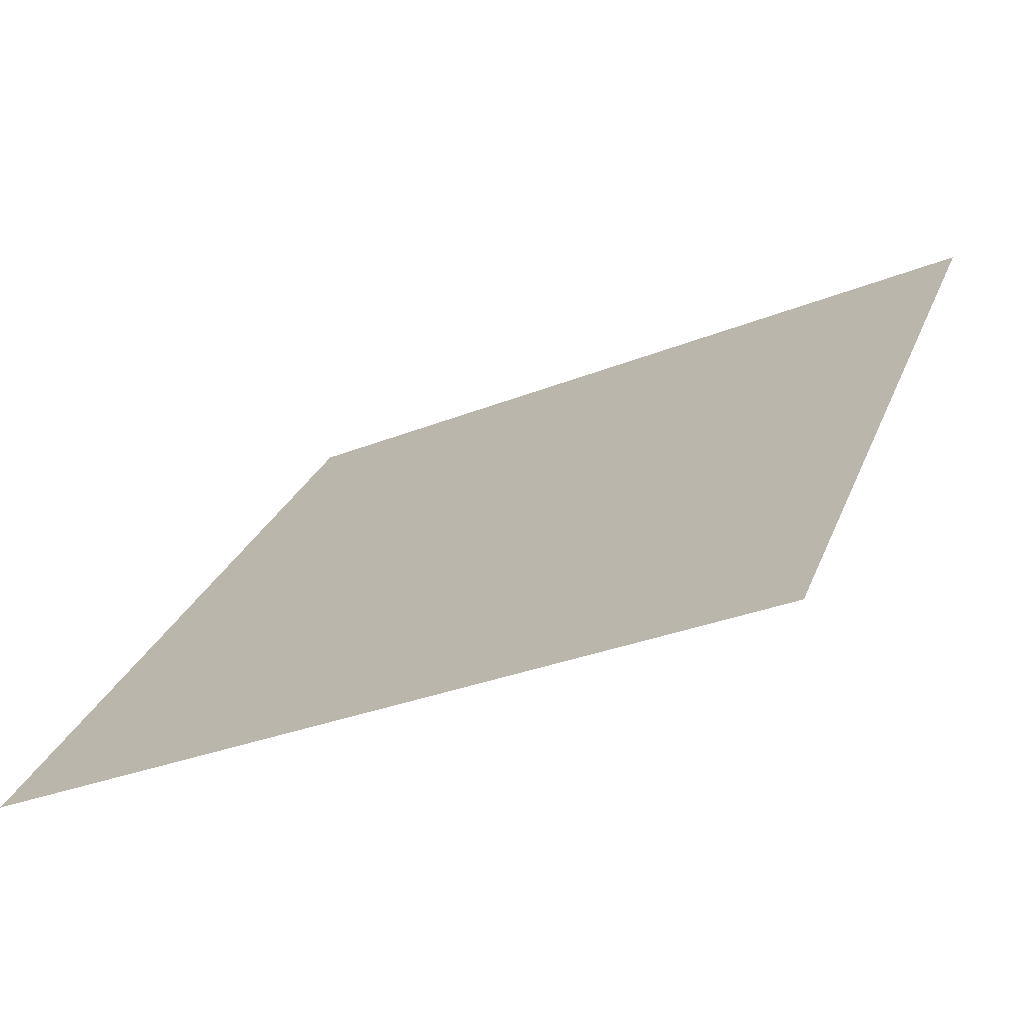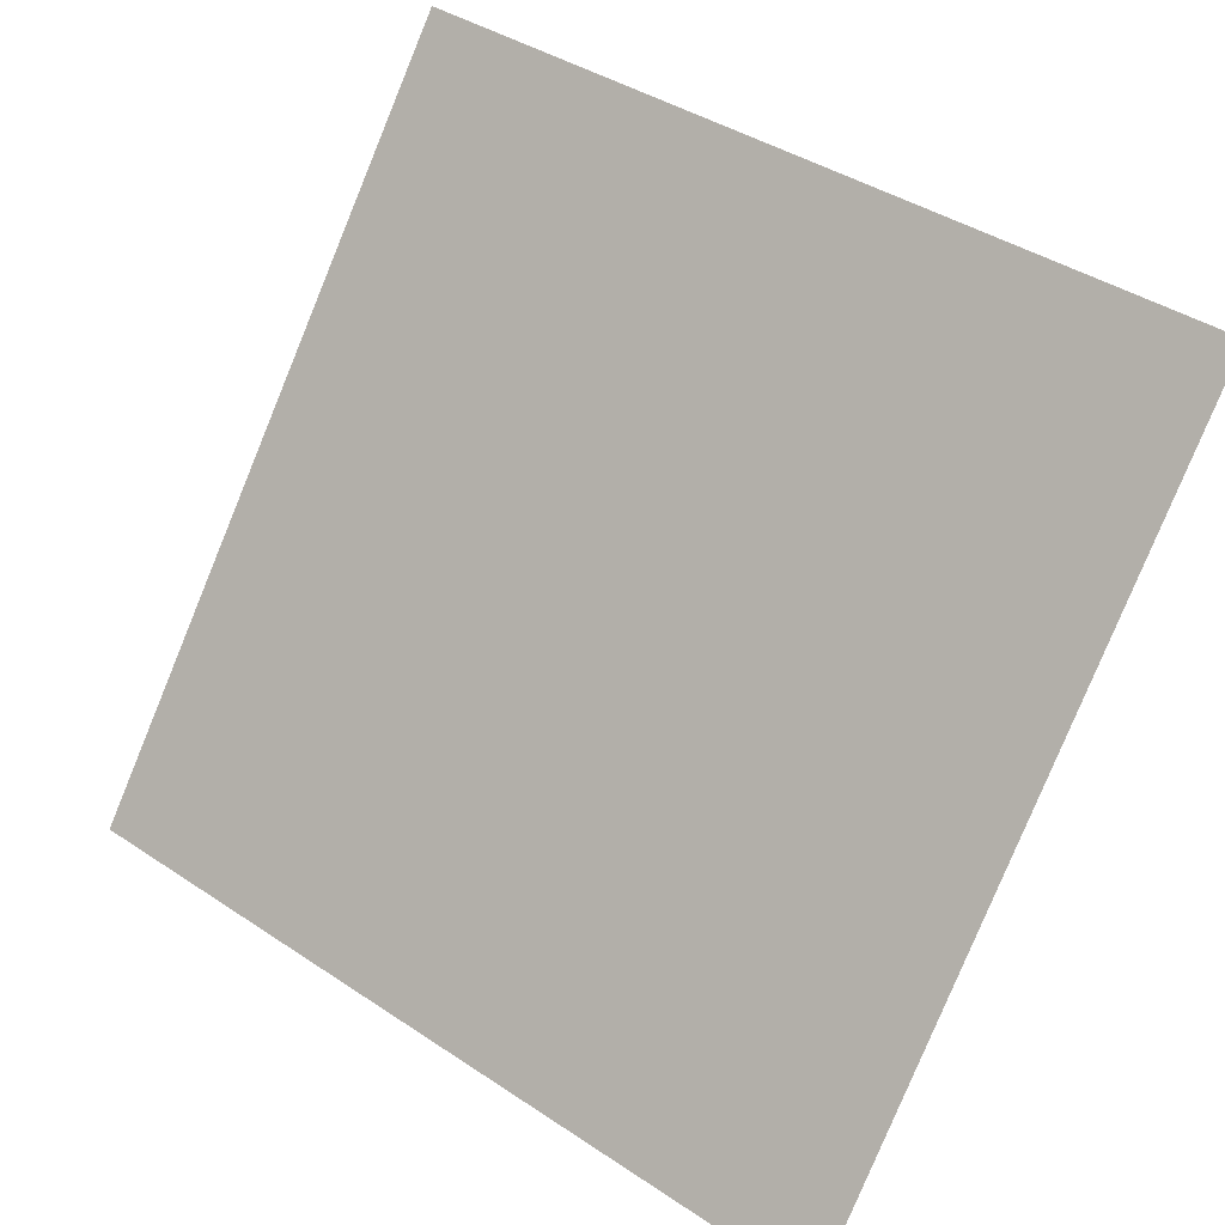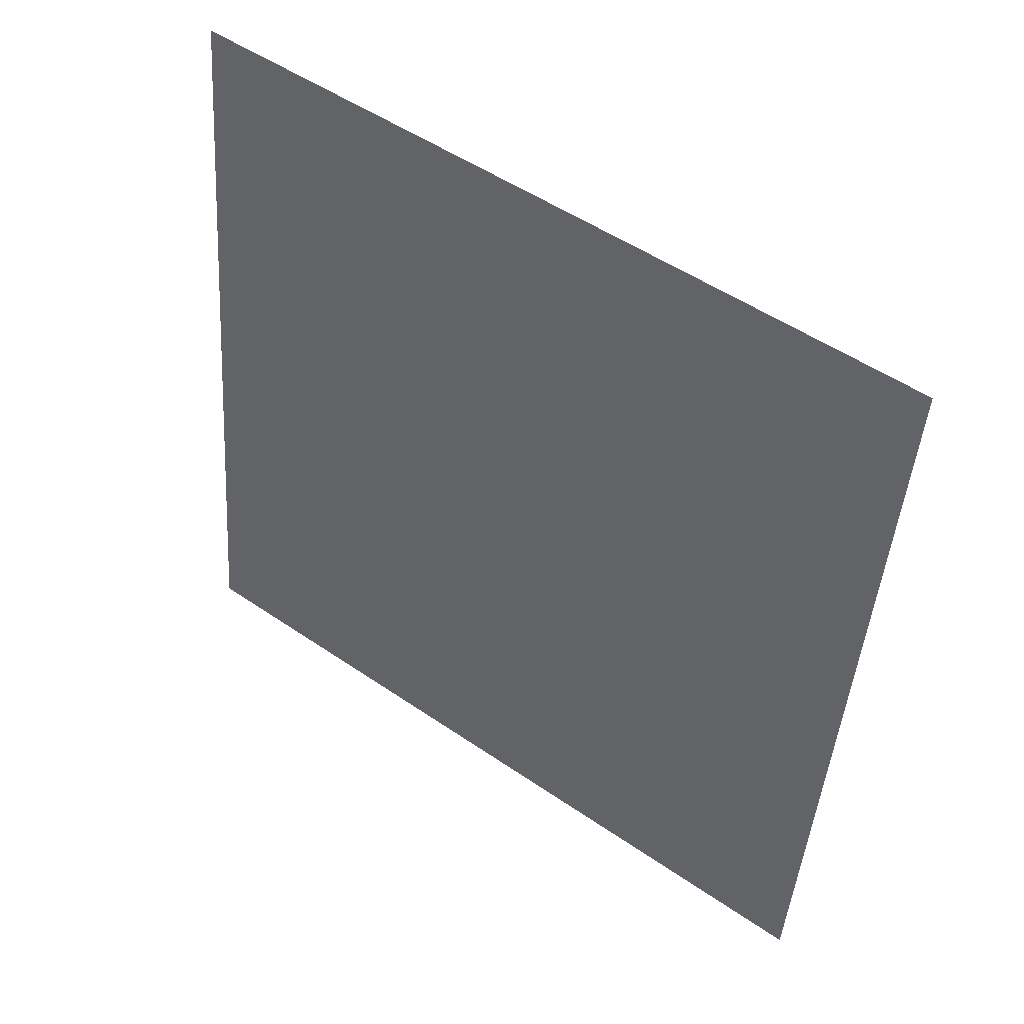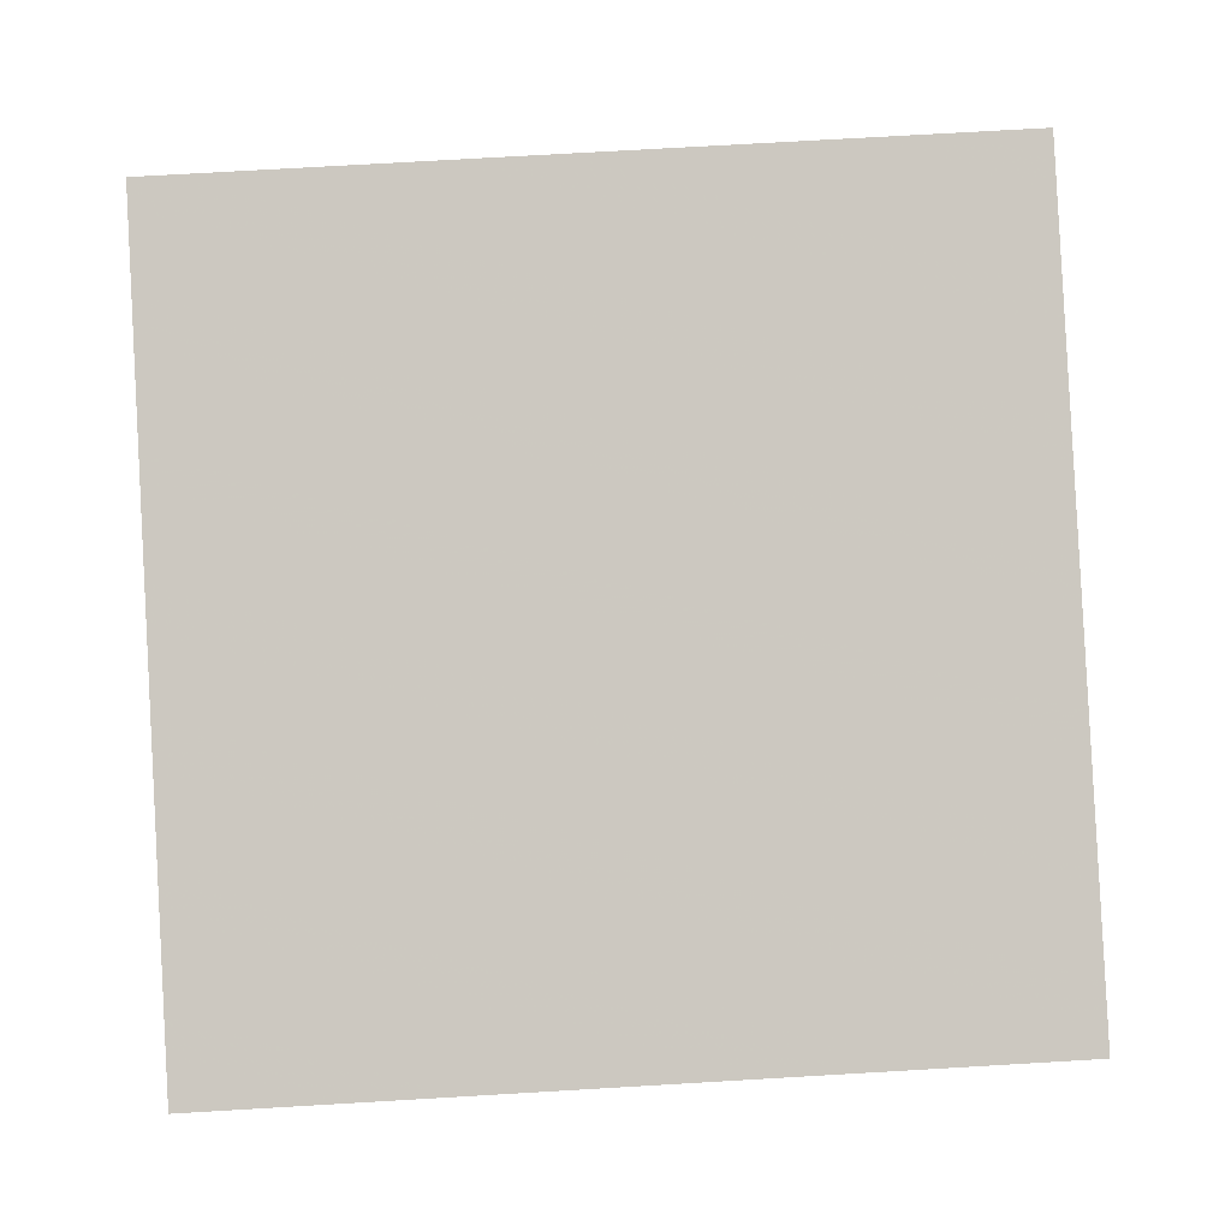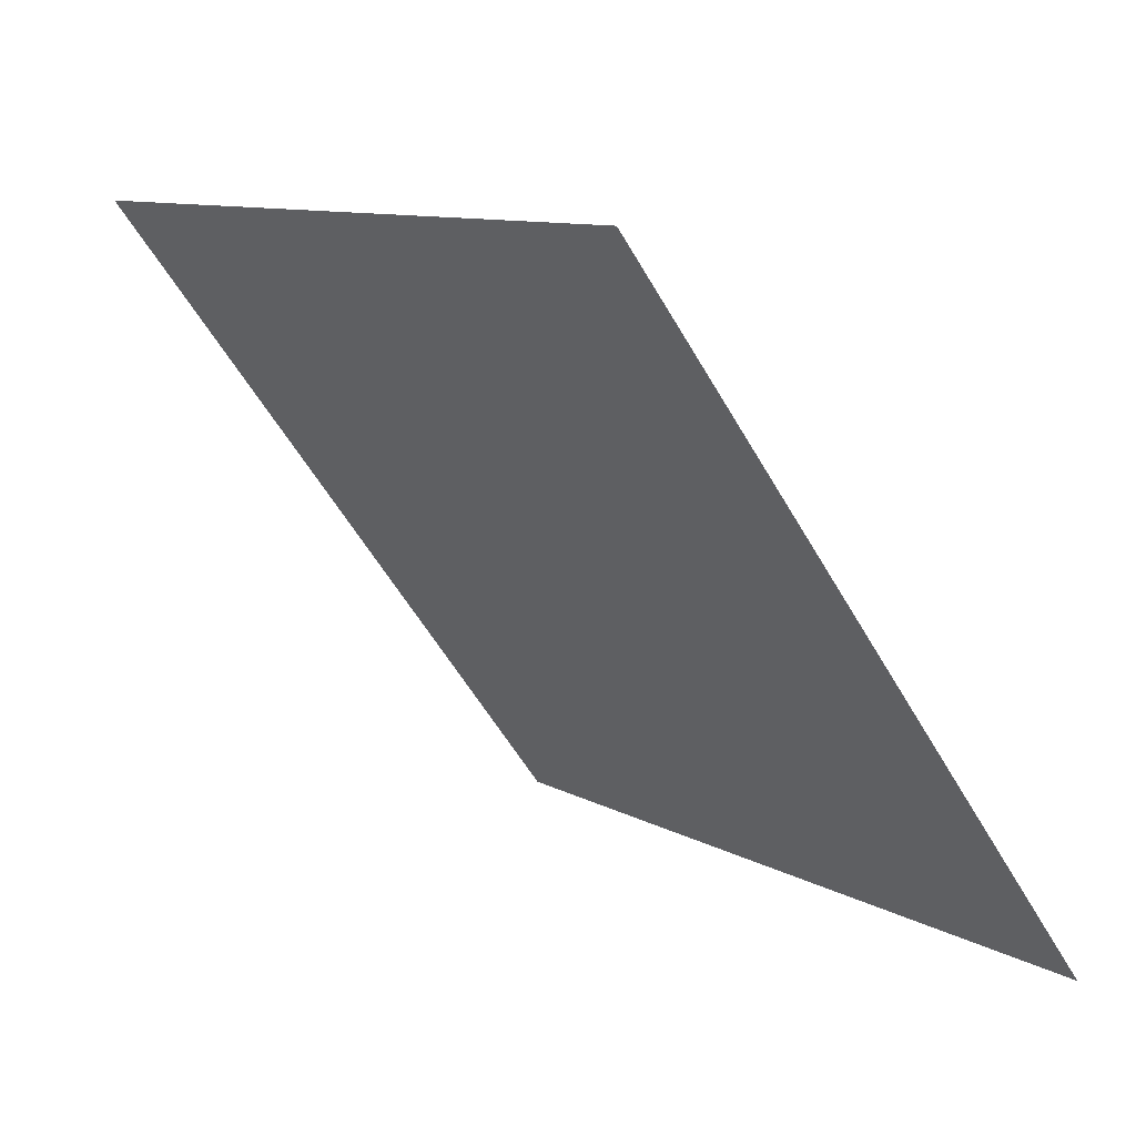
<metadata>
{"format":"obj","ext":"obj","renderer":"f3d","projection":"perspective","resolution":1024,"background":"white","views":[{"elev":-31.1,"azim":29.2,"up":"+Z"},{"elev":39.9,"azim":37.8,"up":"+Z"},{"elev":-45.9,"azim":86.5,"up":"+Y"},{"elev":50.6,"azim":177.5,"up":"+Y"},{"elev":10.5,"azim":-126.5,"up":"+Z"}]}
</metadata>
<code>
v 0.216 0.7611 0.4789
v 0.2095 0.7613 0.4789
v 0.2096 0.7652 0.4842
v 0.2161 0.7651 0.4841
f 4 3 2 1

</code>
